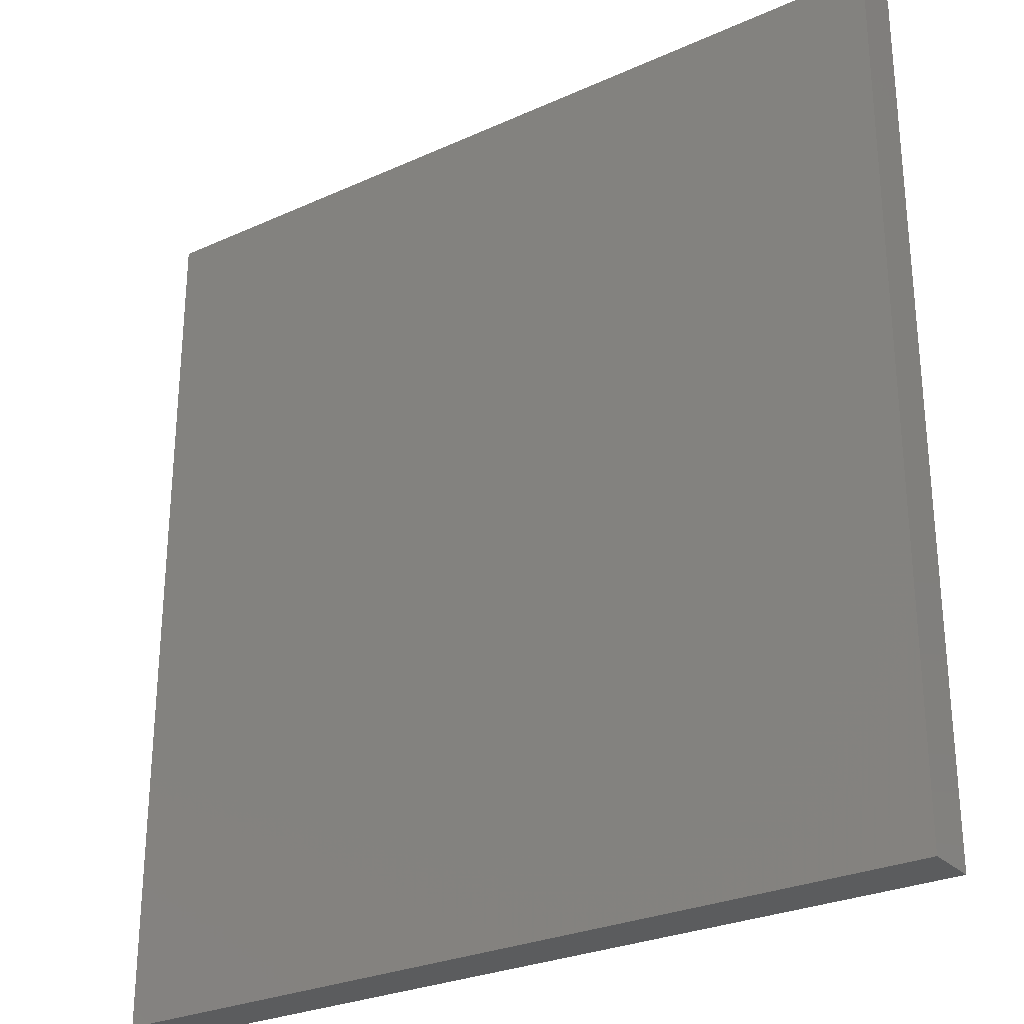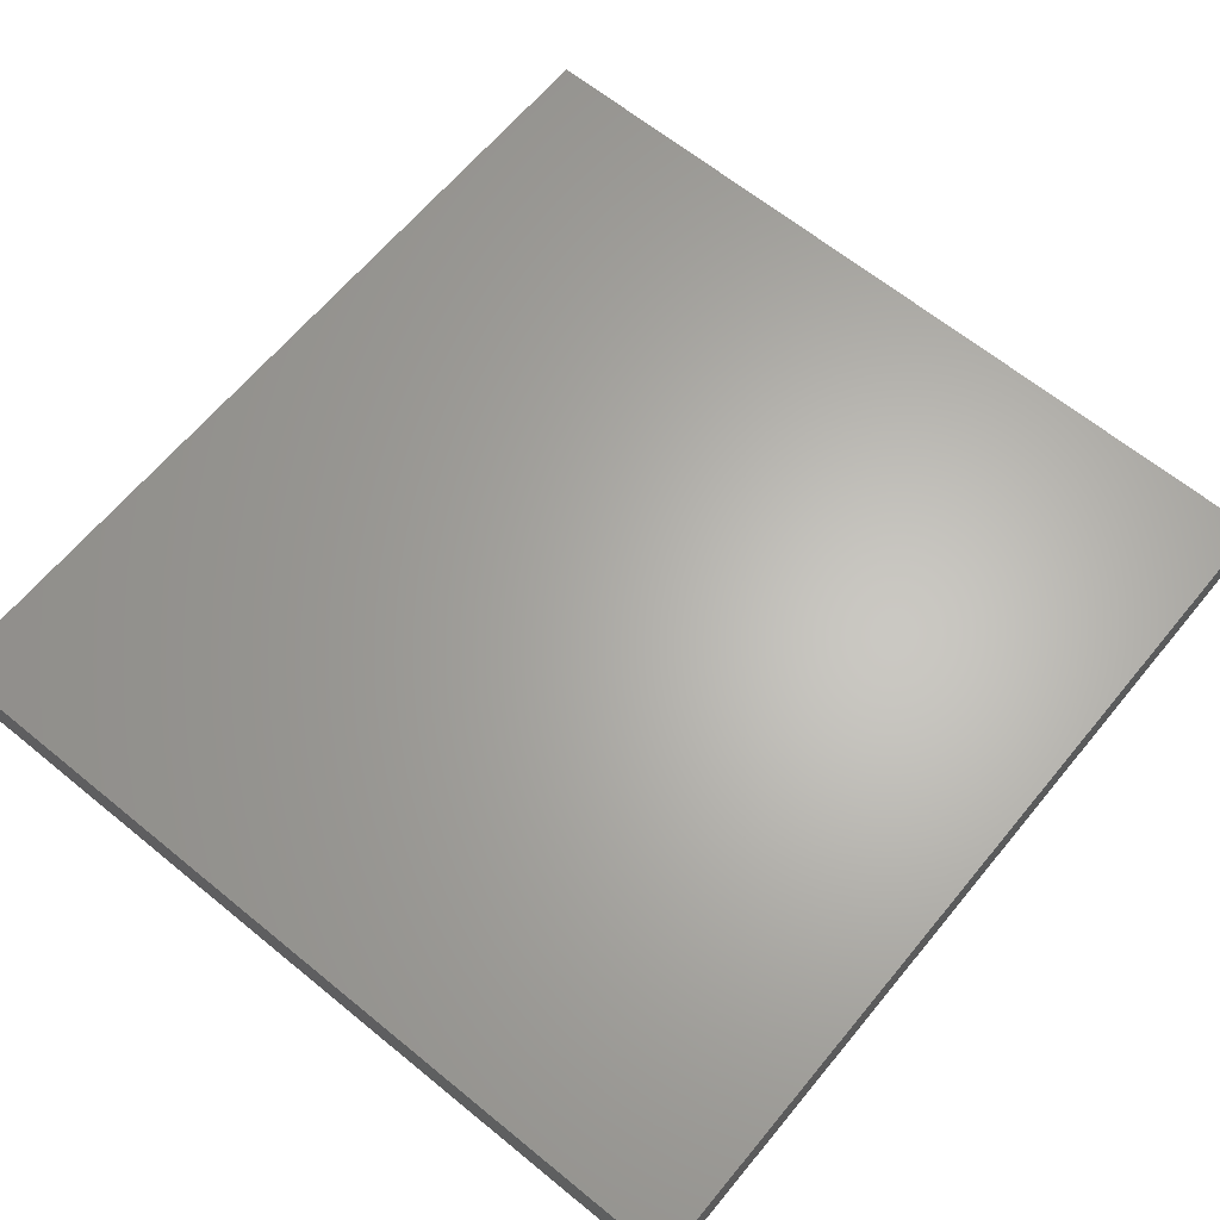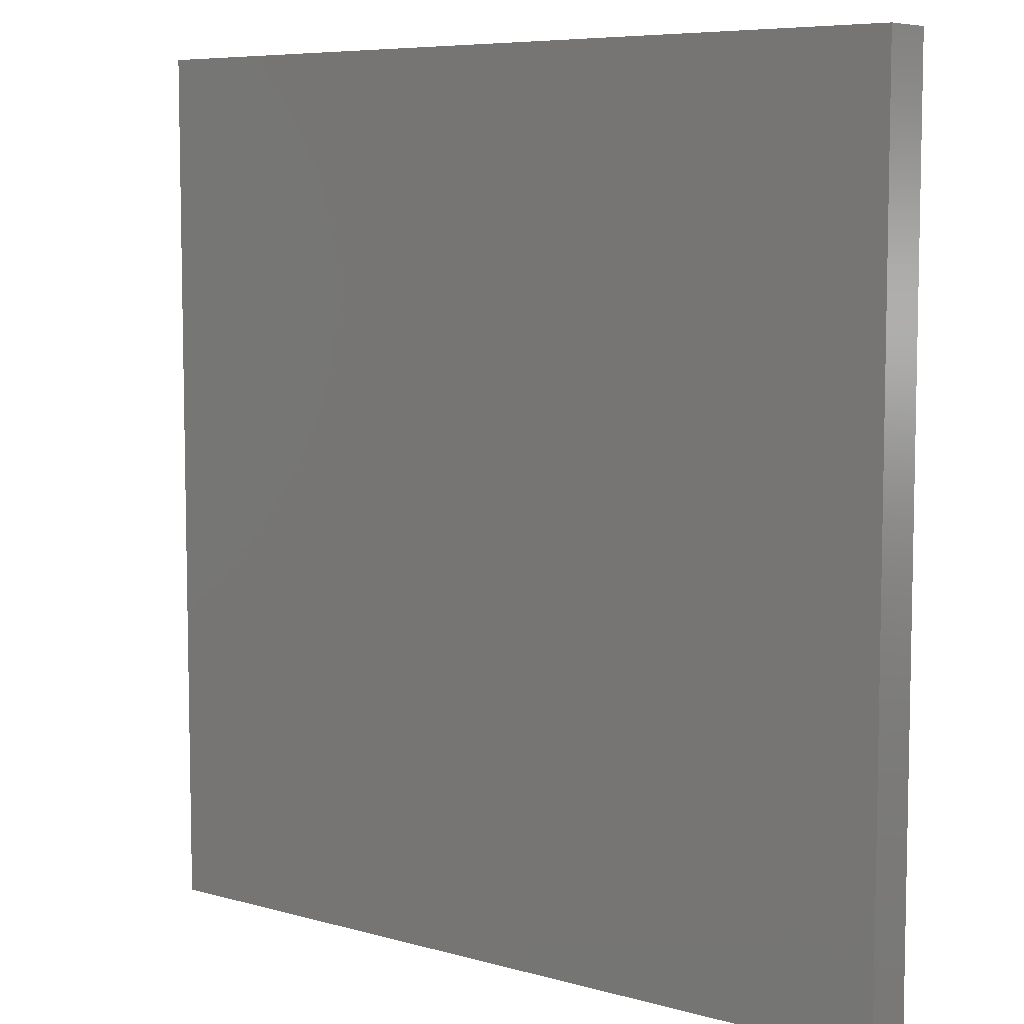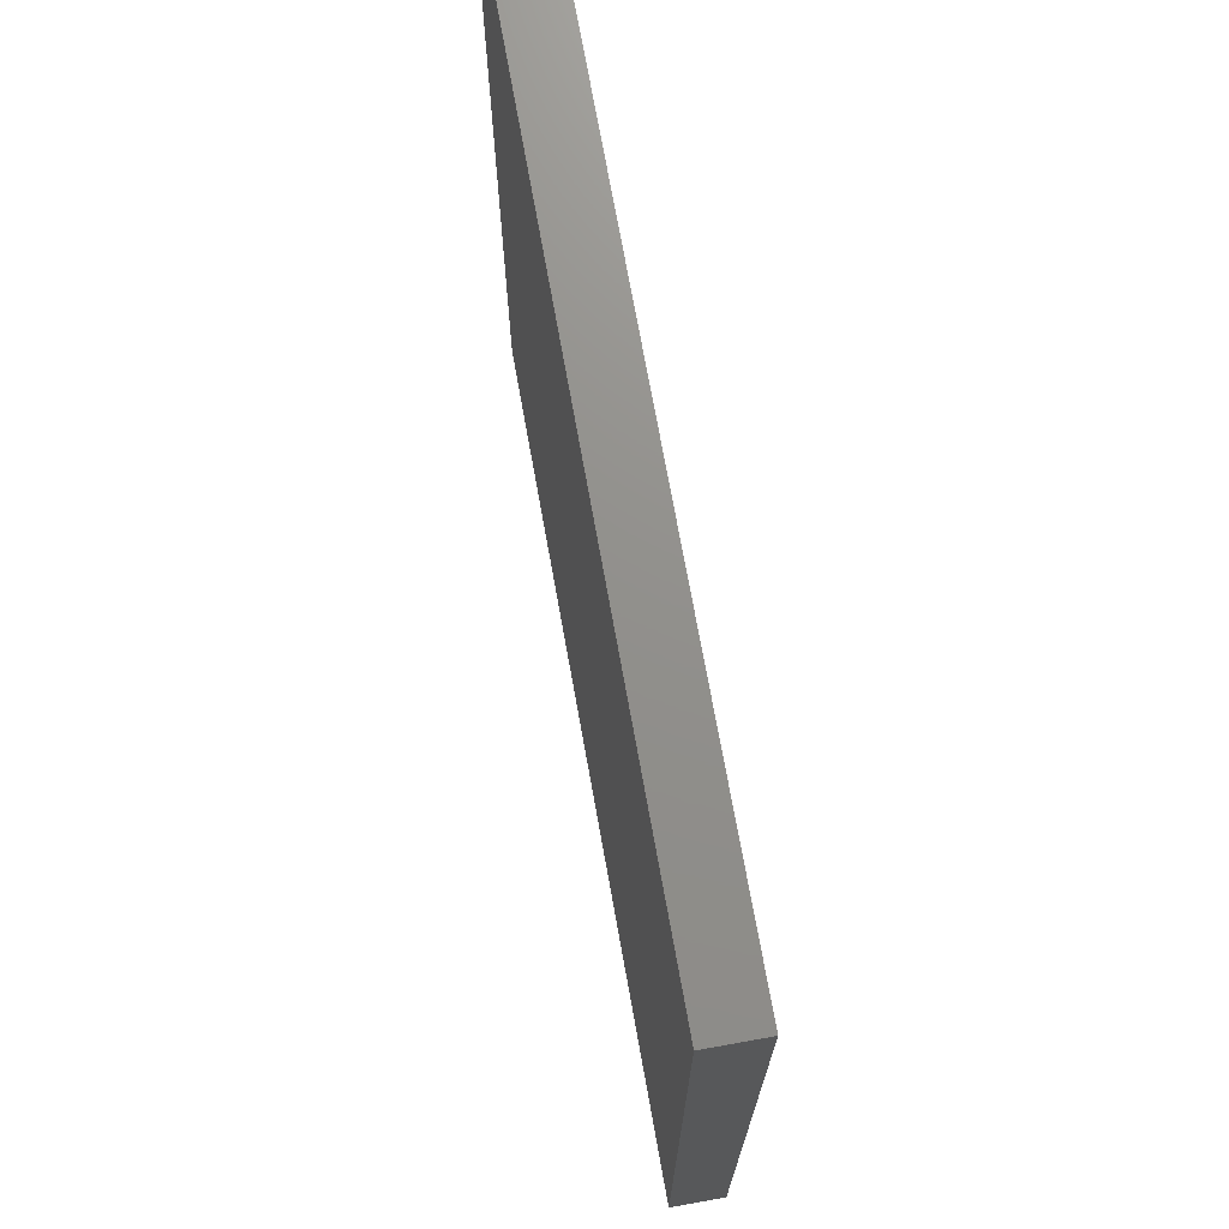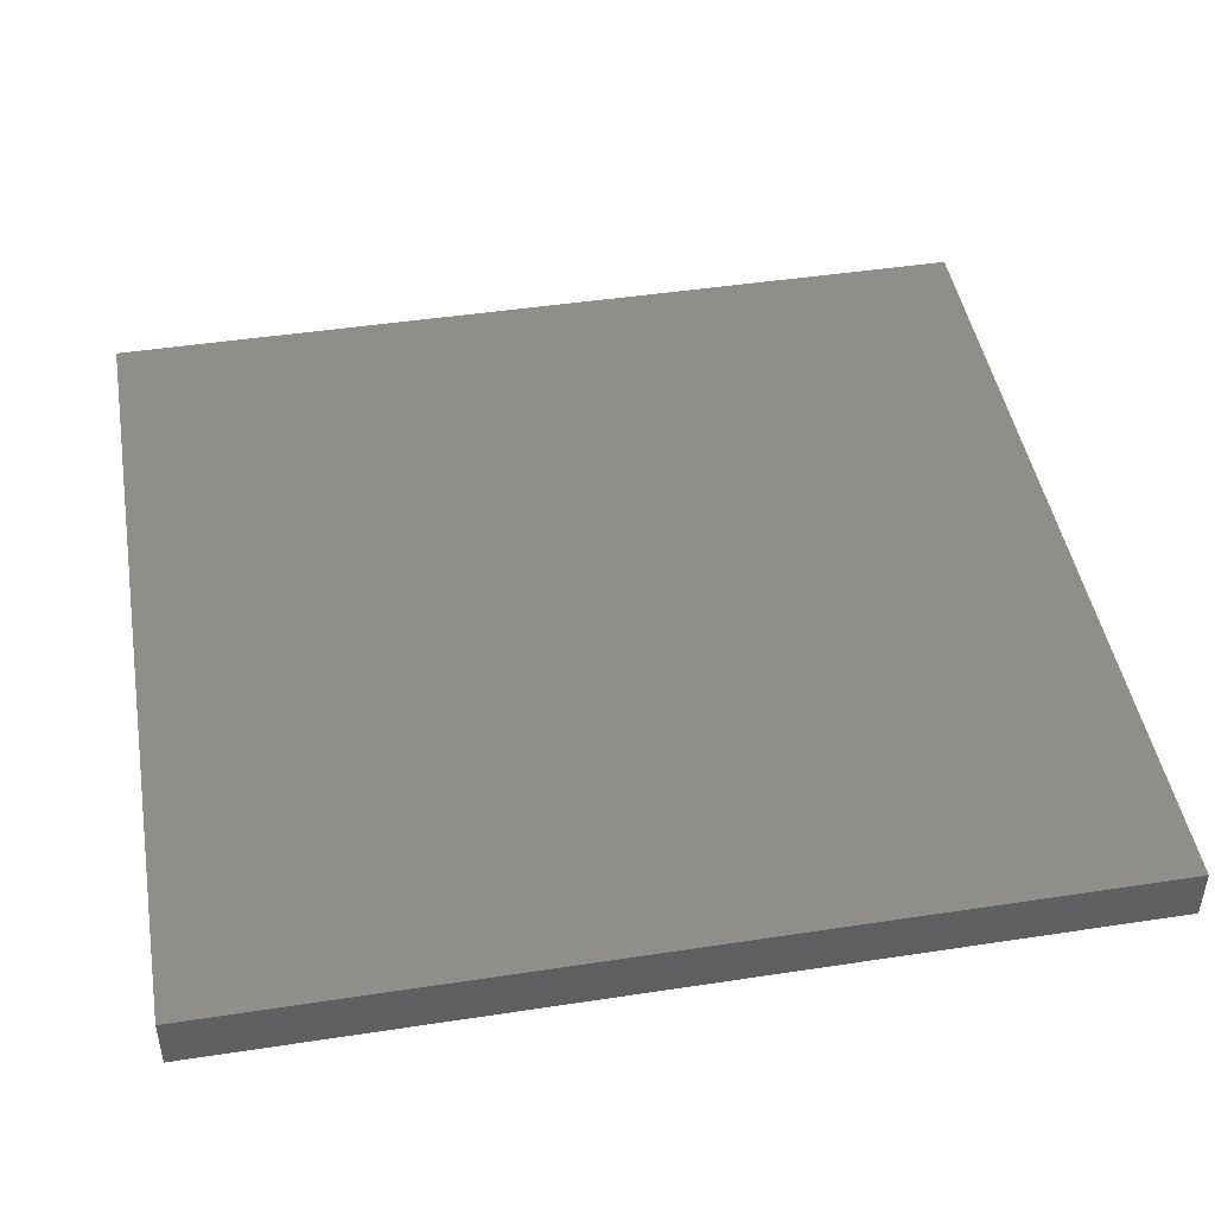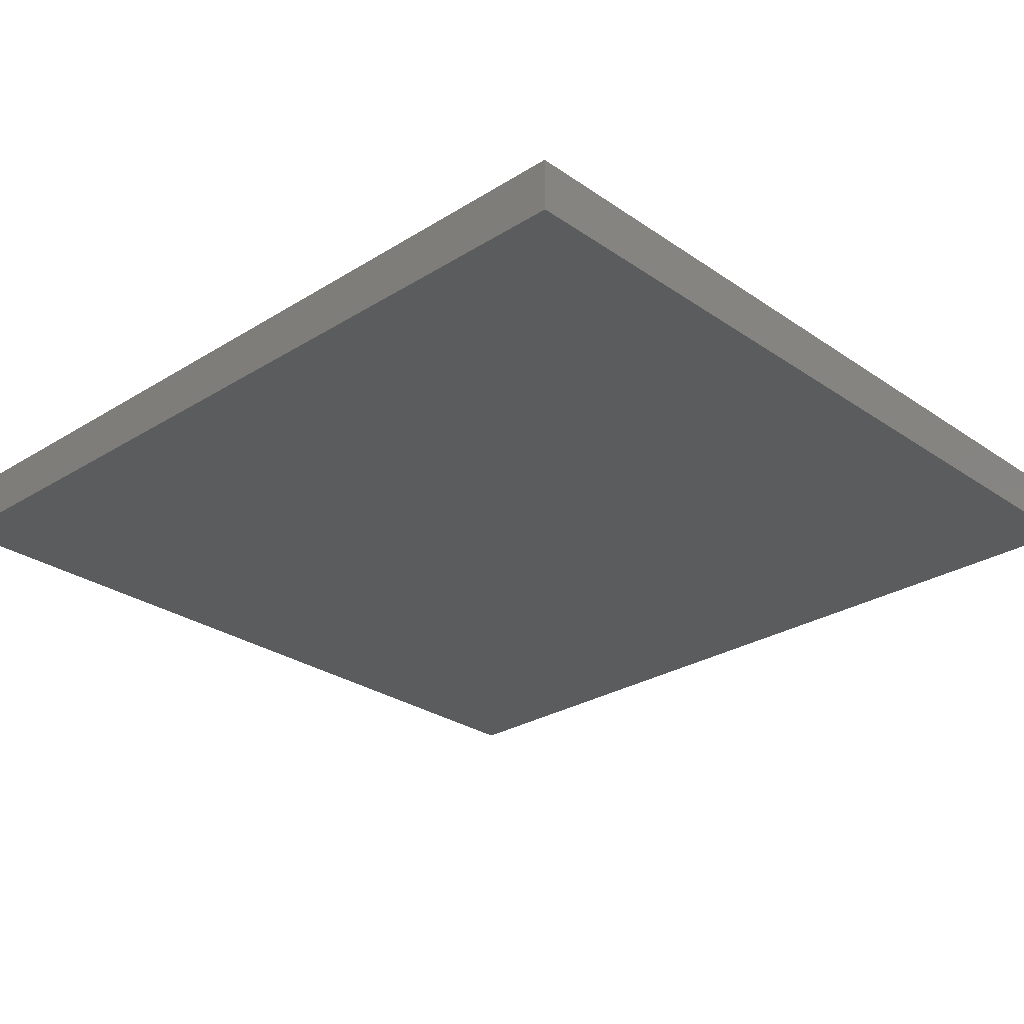
<metadata>
{"format":"stl","ext":"stl","renderer":"f3d","projection":"perspective","resolution":1024,"background":"white","views":[{"elev":-27.7,"azim":34.6,"up":"+Y"},{"elev":64.4,"azim":39.5,"up":"+Z"},{"elev":7.1,"azim":38.8,"up":"+Y"},{"elev":72.5,"azim":79.8,"up":"+Y"},{"elev":45.9,"azim":-99.9,"up":"+Z"},{"elev":-27.7,"azim":-46.4,"up":"+Z"}]}
</metadata>
<code>
# stl→obj: 8 verts, 12 faces
v 2.487e+04 7594 3.505e+04
v 1.847e+04 903.8 3.505e+04
v 1.847e+04 7594 3.505e+04
v 2.487e+04 903.8 3.505e+04
v 2.487e+04 903.8 3.545e+04
v 1.847e+04 7594 3.545e+04
v 1.847e+04 903.8 3.545e+04
v 2.487e+04 7594 3.545e+04
f 1 2 3
f 2 1 4
f 5 6 7
f 6 5 8
f 7 3 2
f 3 7 6
f 6 1 3
f 1 6 8
f 1 5 4
f 5 1 8
f 5 2 4
f 2 5 7

</code>
